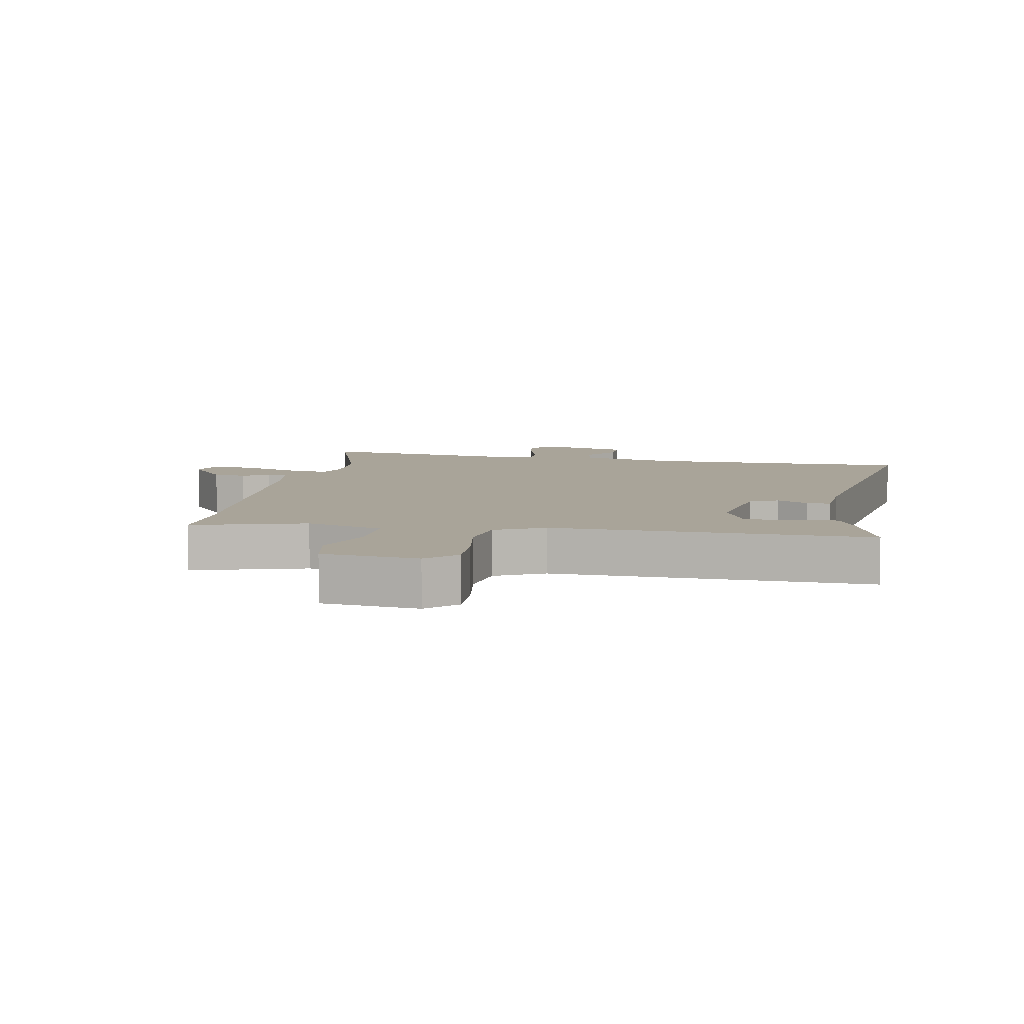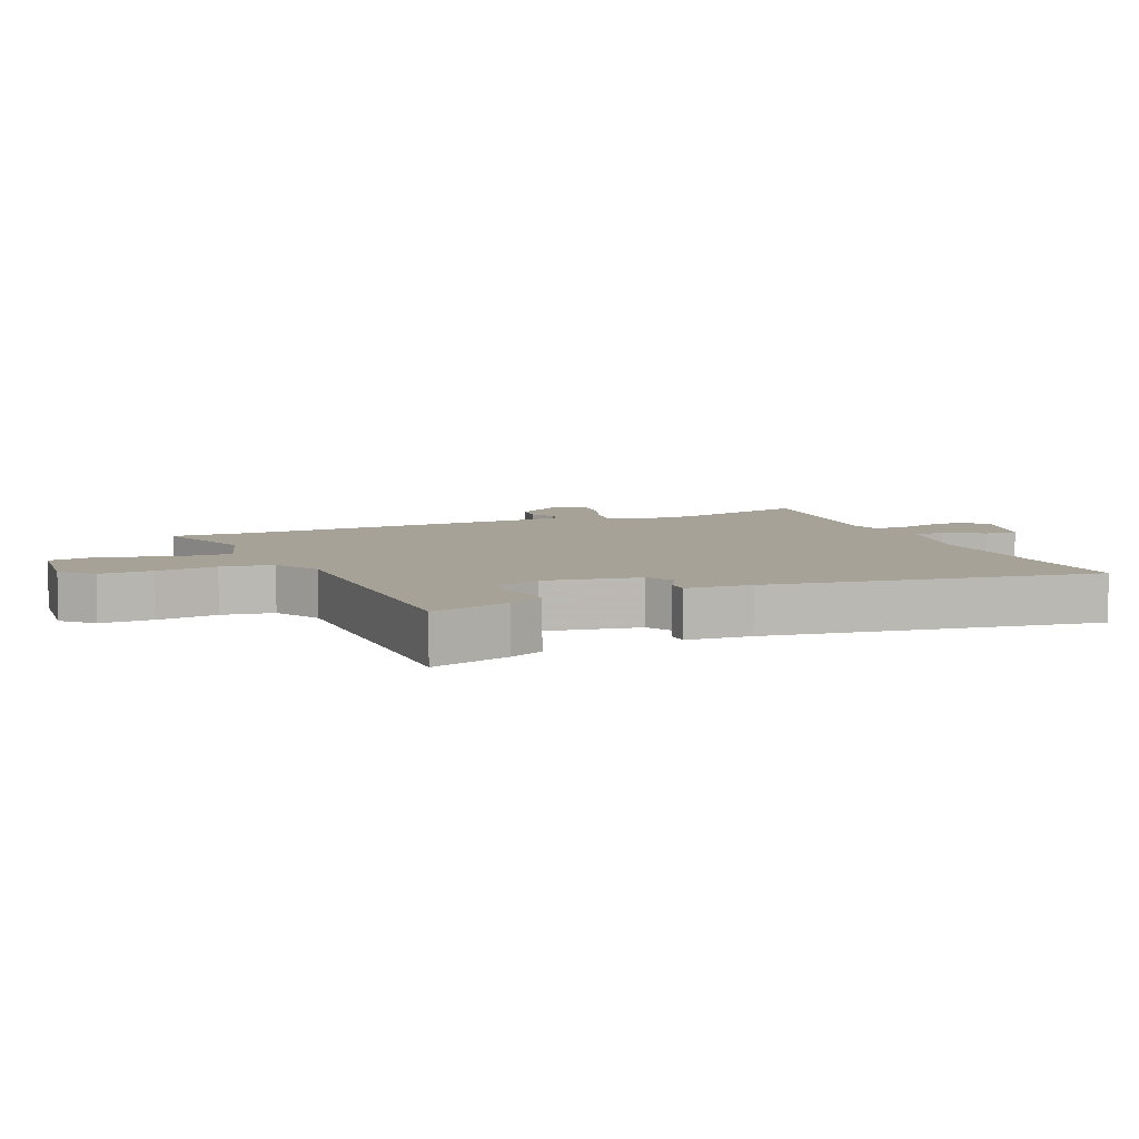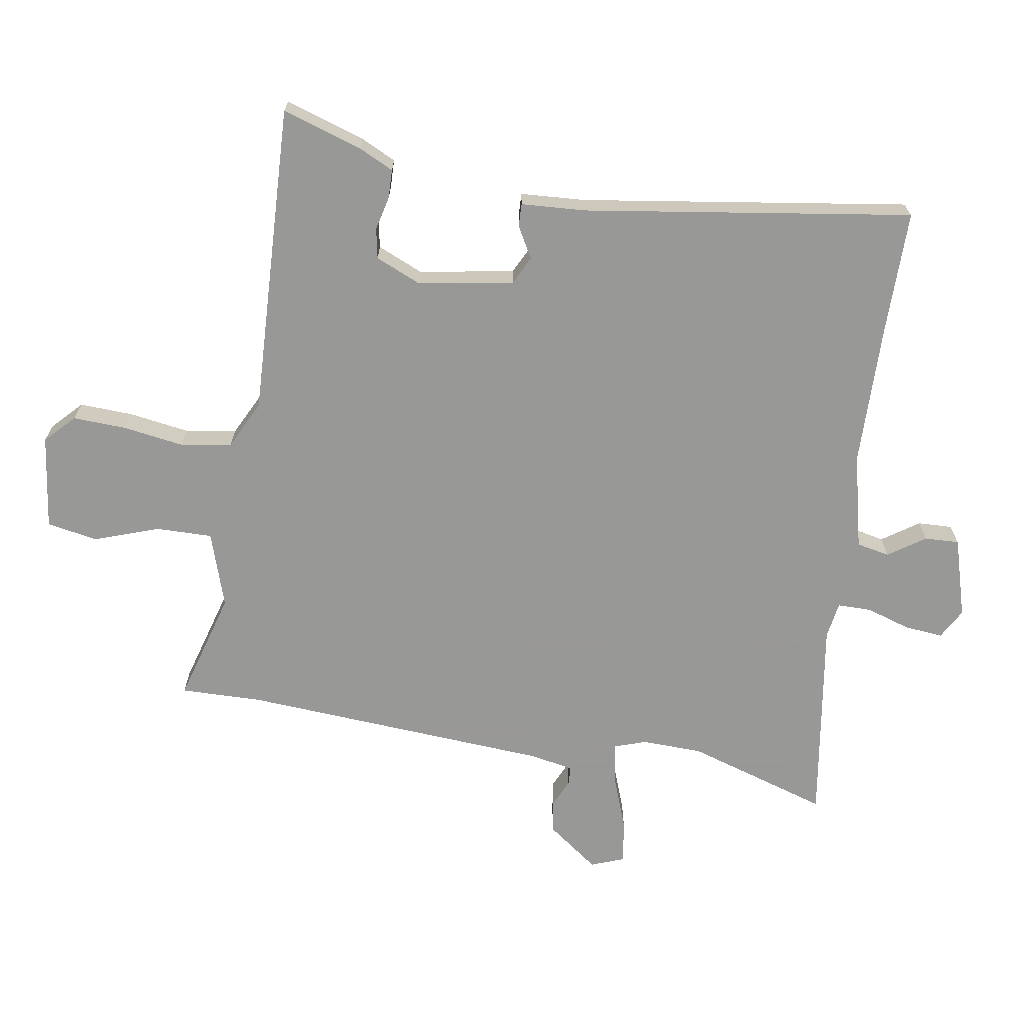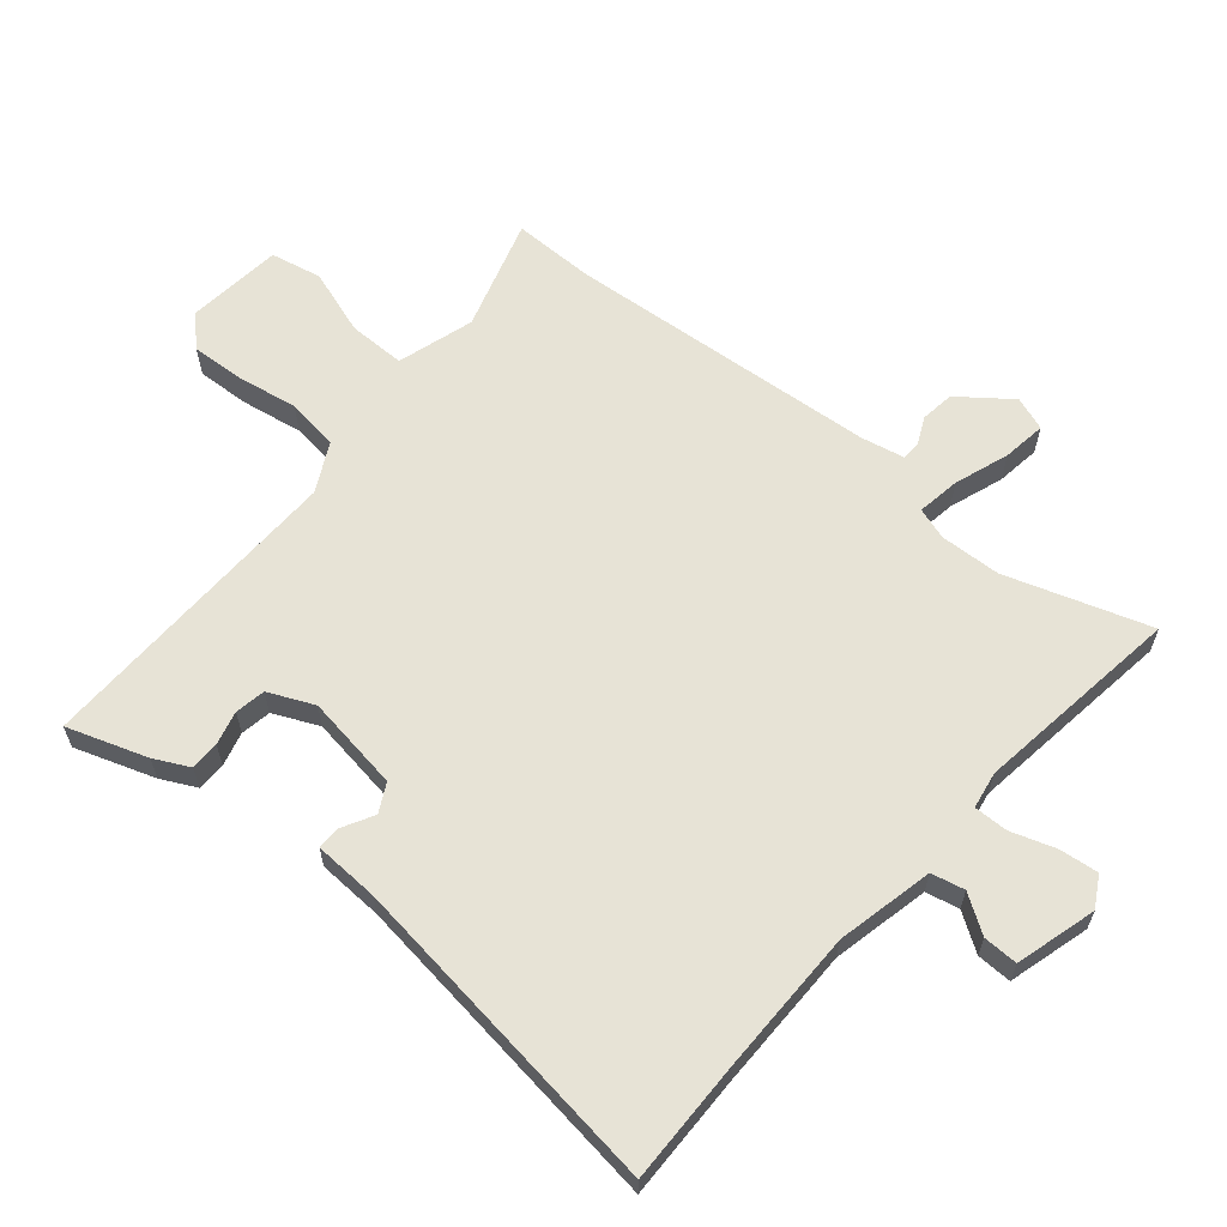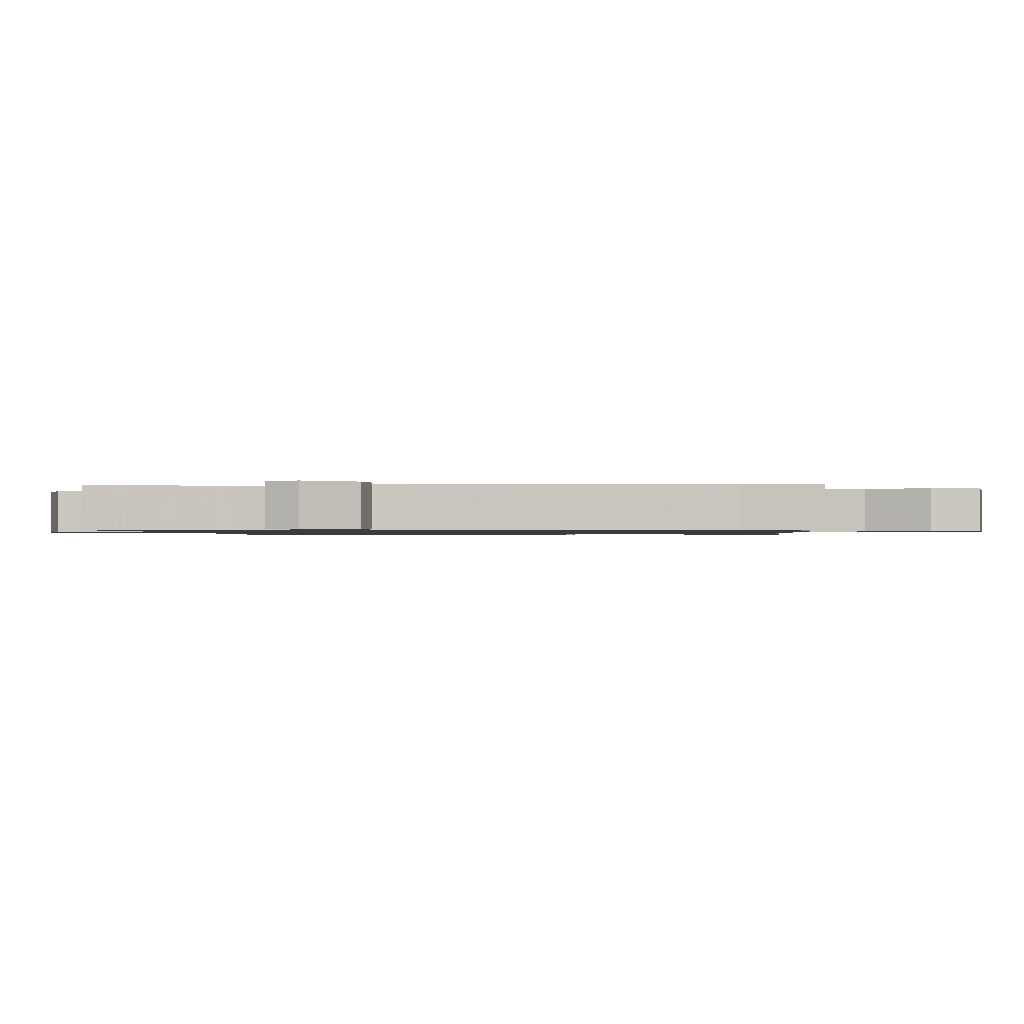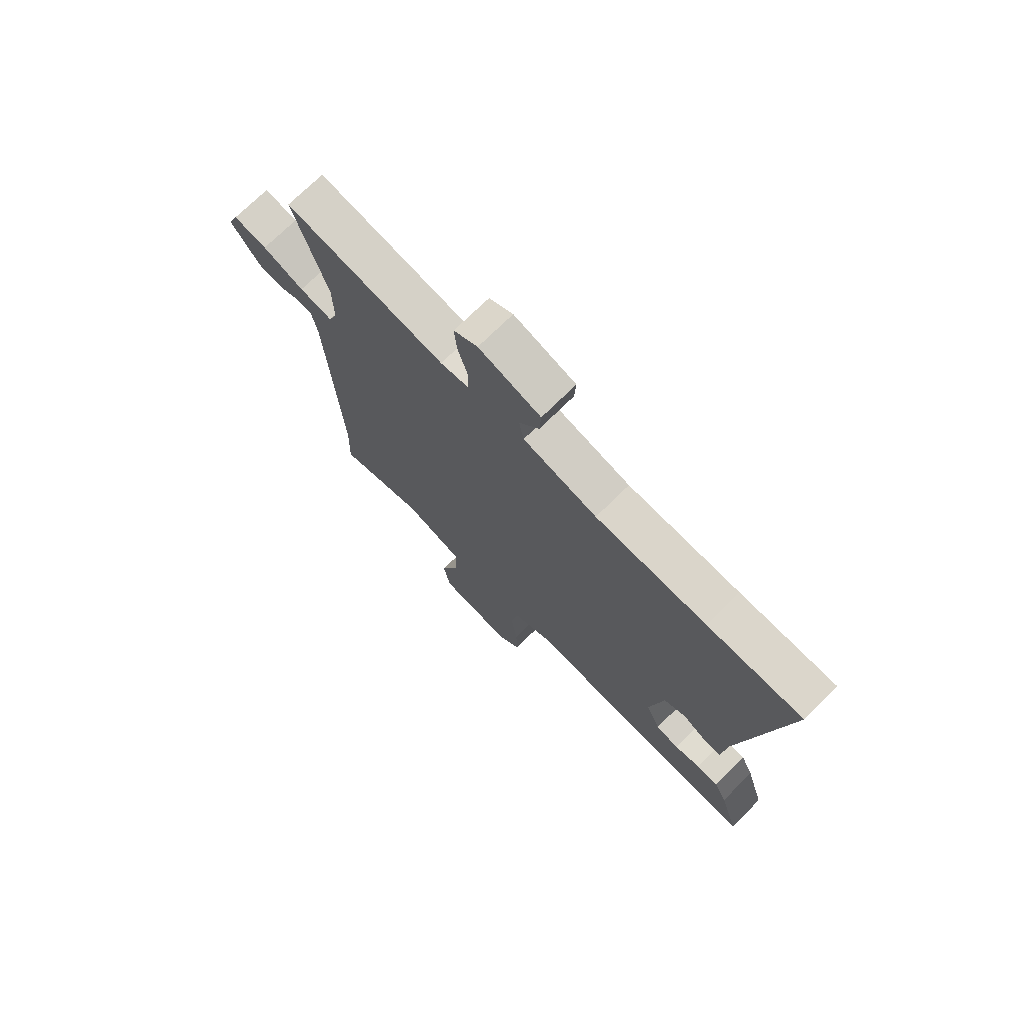
<metadata>
{"format":"obj","ext":"obj","renderer":"f3d","projection":"perspective","resolution":1024,"background":"white","views":[{"elev":7.2,"azim":-170.8,"up":"+Y"},{"elev":6.5,"azim":-114.7,"up":"+Y"},{"elev":-68.4,"azim":-100.2,"up":"+Y"},{"elev":62.7,"azim":-51.8,"up":"+Y"},{"elev":-1.0,"azim":94.3,"up":"+Y"},{"elev":73.1,"azim":-134.6,"up":"+Z"}]}
</metadata>
<code>
v 0.497 0.07 -0.423
v 0.502 0.07 -0.552
v 0.323 0.07 -0.504
v 0.203 0.07 -0.545
v 0.206 0.07 -0.635
v 0.244 0.07 -0.738
v 0.23 0.07 -0.819
v 0.079 0.07 -0.841
v 0.032 0.07 -0.797
v 0.034 0.07 -0.712
v 0.047 0.07 -0.615
v 0.033 0.07 -0.533
v -0.045 0.07 -0.496
v -0.544 0.07 -0.524
v -0.505 0.07 -0.396
v -0.479 0.07 -0.34
v -0.433 0.07 -0.338
v -0.379 0.07 -0.35
v -0.331 0.07 -0.34
v -0.301 0.07 -0.267
v -0.329 0.07 -0.116
v -0.375 0.07 -0.094
v -0.424 0.07 -0.123
v -0.461 0.07 -0.125
v -0.469 0.07 -0.022
v -0.555 0.07 0.499
v -0.358 0.07 0.502
v -0.13 0.07 0.51
v 0.022 0.07 0.549
v 0.032 0.07 0.602
v -0.009 0.07 0.66
v -0.012 0.07 0.715
v 0.115 0.07 0.755
v 0.164 0.07 0.729
v 0.159 0.07 0.667
v 0.138 0.07 0.596
v 0.139 0.07 0.542
v 0.198 0.07 0.534
v 0.526 0.07 0.59
v 0.459 0.07 0.361
v 0.458 0.07 0.264
v 0.476 0.07 0.214
v 0.544 0.07 0.227
v 0.629 0.07 0.26
v 0.698 0.07 0.272
v 0.719 0.07 0.219
v 0.66 0.07 0.136
v 0.607 0.07 0.127
v 0.563 0.07 0.146
v 0.533 0.07 0.144
v 0.521 0.07 0.074
v 0.497 0 -0.423
v 0.502 0 -0.552
v 0.323 0 -0.504
v 0.203 0 -0.545
v 0.206 0 -0.635
v 0.244 0 -0.738
v 0.23 0 -0.819
v 0.079 0 -0.841
v 0.032 0 -0.797
v 0.034 0 -0.712
v 0.047 0 -0.615
v 0.033 0 -0.533
v -0.045 0 -0.496
v -0.544 0 -0.524
v -0.505 0 -0.396
v -0.479 0 -0.34
v -0.433 0 -0.338
v -0.379 0 -0.35
v -0.331 0 -0.34
v -0.301 0 -0.267
v -0.329 0 -0.116
v -0.375 0 -0.094
v -0.424 0 -0.123
v -0.461 0 -0.125
v -0.469 0 -0.022
v -0.555 0 0.499
v -0.358 0 0.502
v -0.13 0 0.51
v 0.022 0 0.549
v 0.032 0 0.602
v -0.009 0 0.66
v -0.012 0 0.715
v 0.115 0 0.755
v 0.164 0 0.729
v 0.159 0 0.667
v 0.138 0 0.596
v 0.139 0 0.542
v 0.198 0 0.534
v 0.526 0 0.59
v 0.459 0 0.361
v 0.458 0 0.264
v 0.476 0 0.214
v 0.544 0 0.227
v 0.629 0 0.26
v 0.698 0 0.272
v 0.719 0 0.219
v 0.66 0 0.136
v 0.607 0 0.127
v 0.563 0 0.146
v 0.533 0 0.144
v 0.521 0 0.074
f 47 48 49
f 46 47 49
f 45 46 49
f 44 45 49
f 43 44 49
f 42 43 49 50
f 38 39 40
f 37 38 40 41
f 34 35 36
f 33 34 36
f 32 33 36
f 31 32 36
f 30 31 36
f 29 30 36 37
f 37 41 42
f 29 37 42
f 28 29 42
f 25 26 27
f 25 27 28
f 24 25 28
f 23 24 28
f 22 23 28
f 16 17 18
f 15 16 18
f 14 15 18
f 13 14 18
f 13 18 19
f 12 13 19 20
f 9 10 11
f 8 9 11
f 7 8 11
f 6 7 11
f 5 6 11
f 4 5 11 12
f 12 20 21
f 4 12 21
f 3 4 21
f 42 50 51
f 28 42 51
f 22 28 51
f 21 22 51
f 21 51 1
f 1 2 3 21
f 100 99 98
f 100 98 97
f 100 97 96
f 100 96 95
f 100 95 94
f 101 100 94 93
f 91 90 89
f 92 91 89 88
f 87 86 85
f 87 85 84
f 87 84 83
f 87 83 82
f 87 82 81
f 88 87 81 80
f 93 92 88
f 93 88 80
f 93 80 79
f 78 77 76
f 79 78 76
f 79 76 75
f 79 75 74
f 79 74 73
f 69 68 67
f 69 67 66
f 69 66 65
f 69 65 64
f 70 69 64
f 71 70 64 63
f 62 61 60
f 62 60 59
f 62 59 58
f 62 58 57
f 62 57 56
f 63 62 56 55
f 72 71 63
f 72 63 55
f 72 55 54
f 102 101 93
f 102 93 79
f 102 79 73
f 102 73 72
f 52 102 72
f 72 54 53 52
f 1 52 53 2
f 2 53 54 3
f 3 54 55 4
f 4 55 56 5
f 5 56 57 6
f 6 57 58 7
f 7 58 59 8
f 8 59 60 9
f 9 60 61 10
f 10 61 62 11
f 11 62 63 12
f 12 63 64 13
f 13 64 65 14
f 14 65 66 15
f 15 66 67 16
f 16 67 68 17
f 17 68 69 18
f 18 69 70 19
f 19 70 71 20
f 20 71 72 21
f 21 72 73 22
f 22 73 74 23
f 23 74 75 24
f 24 75 76 25
f 25 76 77 26
f 26 77 78 27
f 27 78 79 28
f 28 79 80 29
f 29 80 81 30
f 30 81 82 31
f 31 82 83 32
f 32 83 84 33
f 33 84 85 34
f 34 85 86 35
f 35 86 87 36
f 36 87 88 37
f 37 88 89 38
f 38 89 90 39
f 39 90 91 40
f 40 91 92 41
f 41 92 93 42
f 42 93 94 43
f 43 94 95 44
f 44 95 96 45
f 45 96 97 46
f 46 97 98 47
f 47 98 99 48
f 48 99 100 49
f 49 100 101 50
f 50 101 102 51
f 51 102 52 1

</code>
